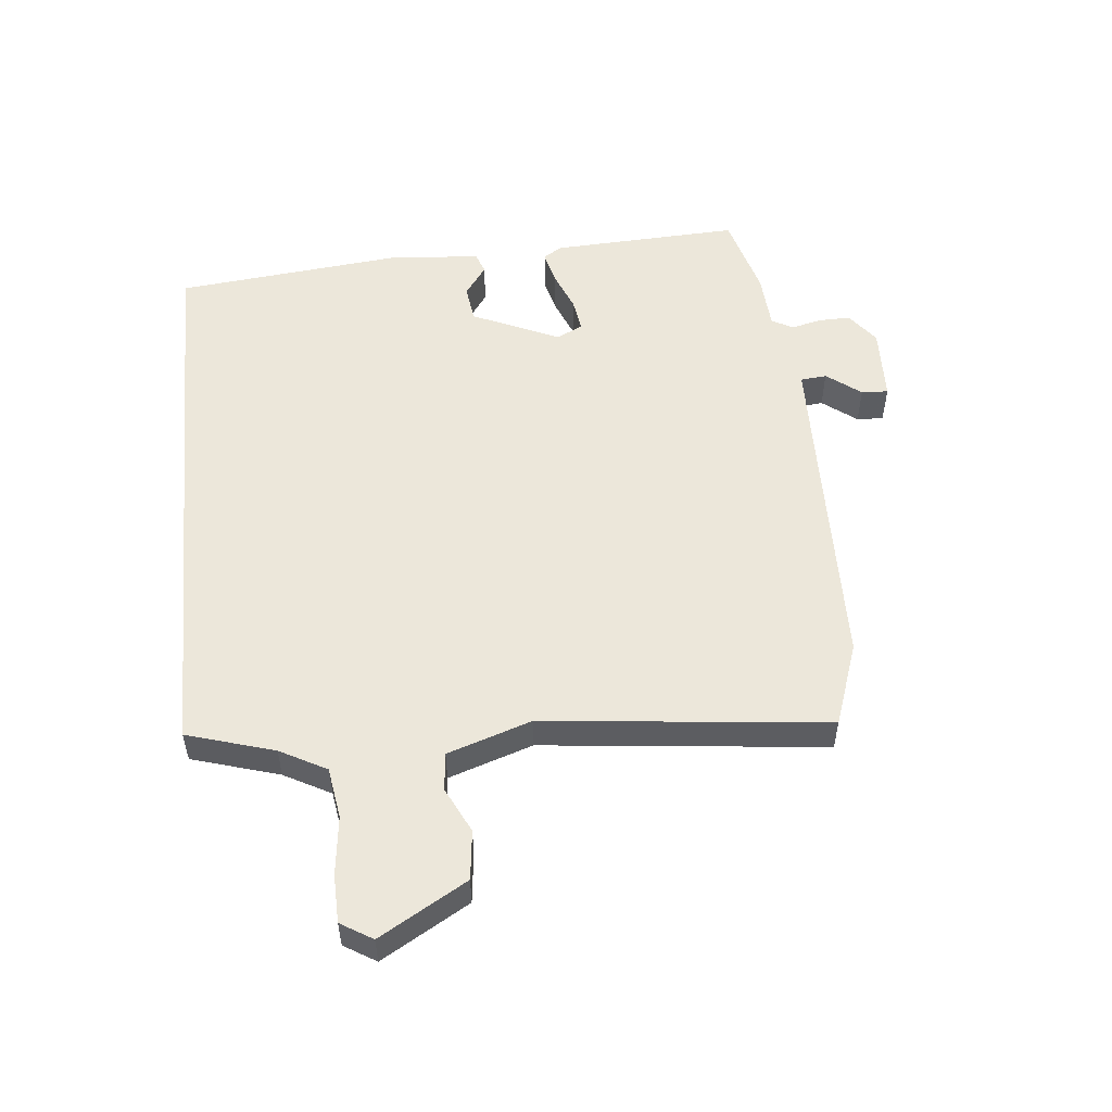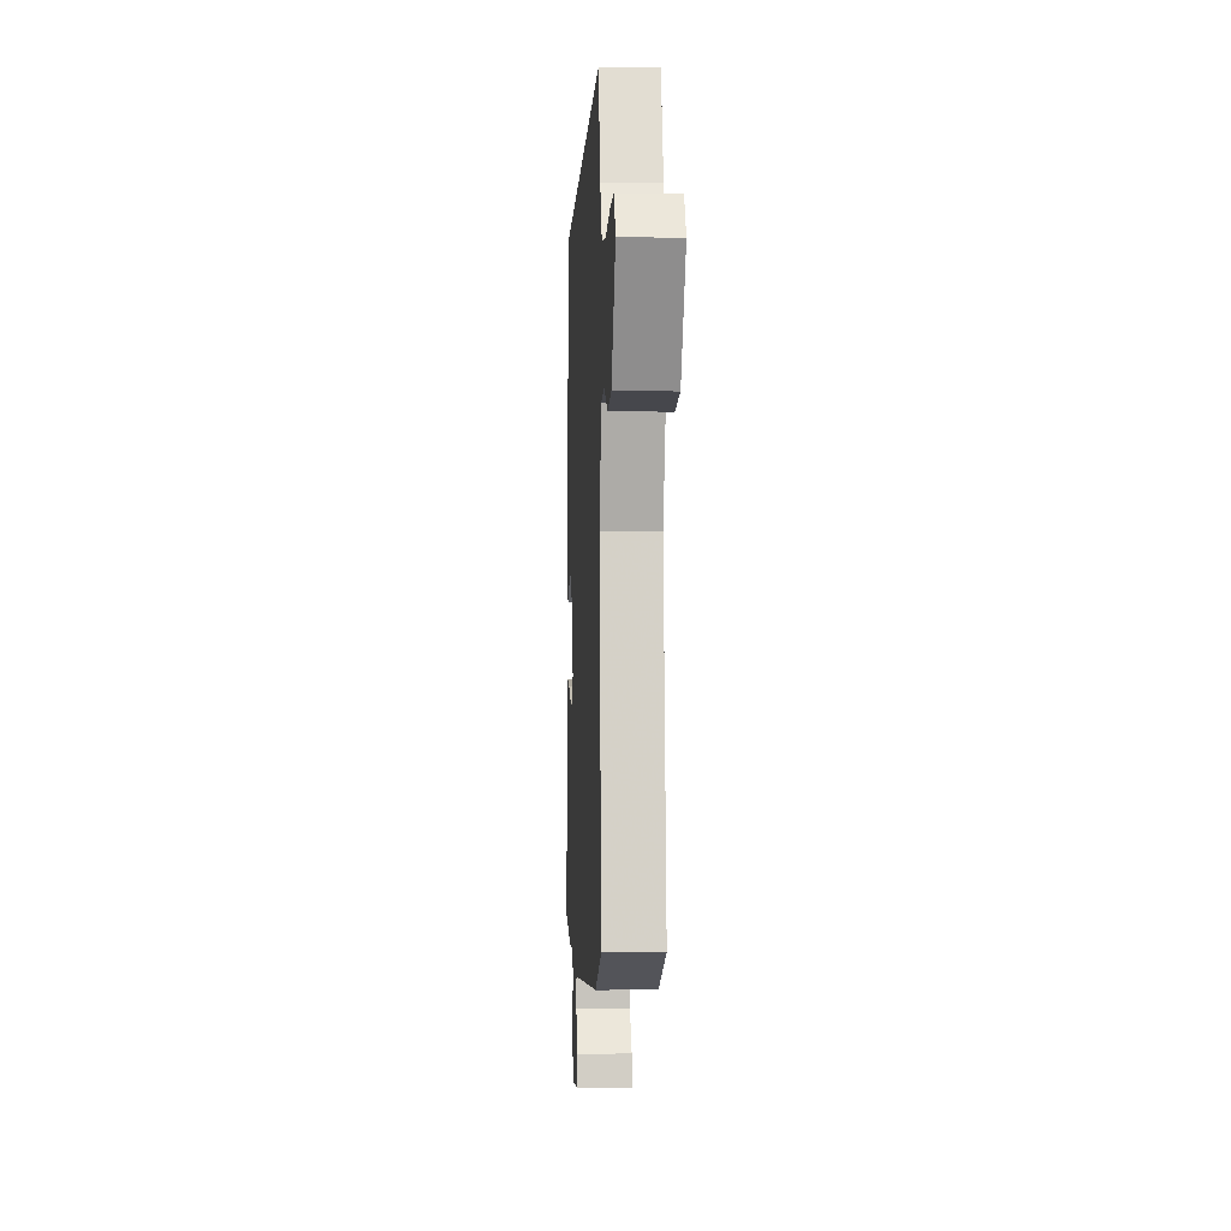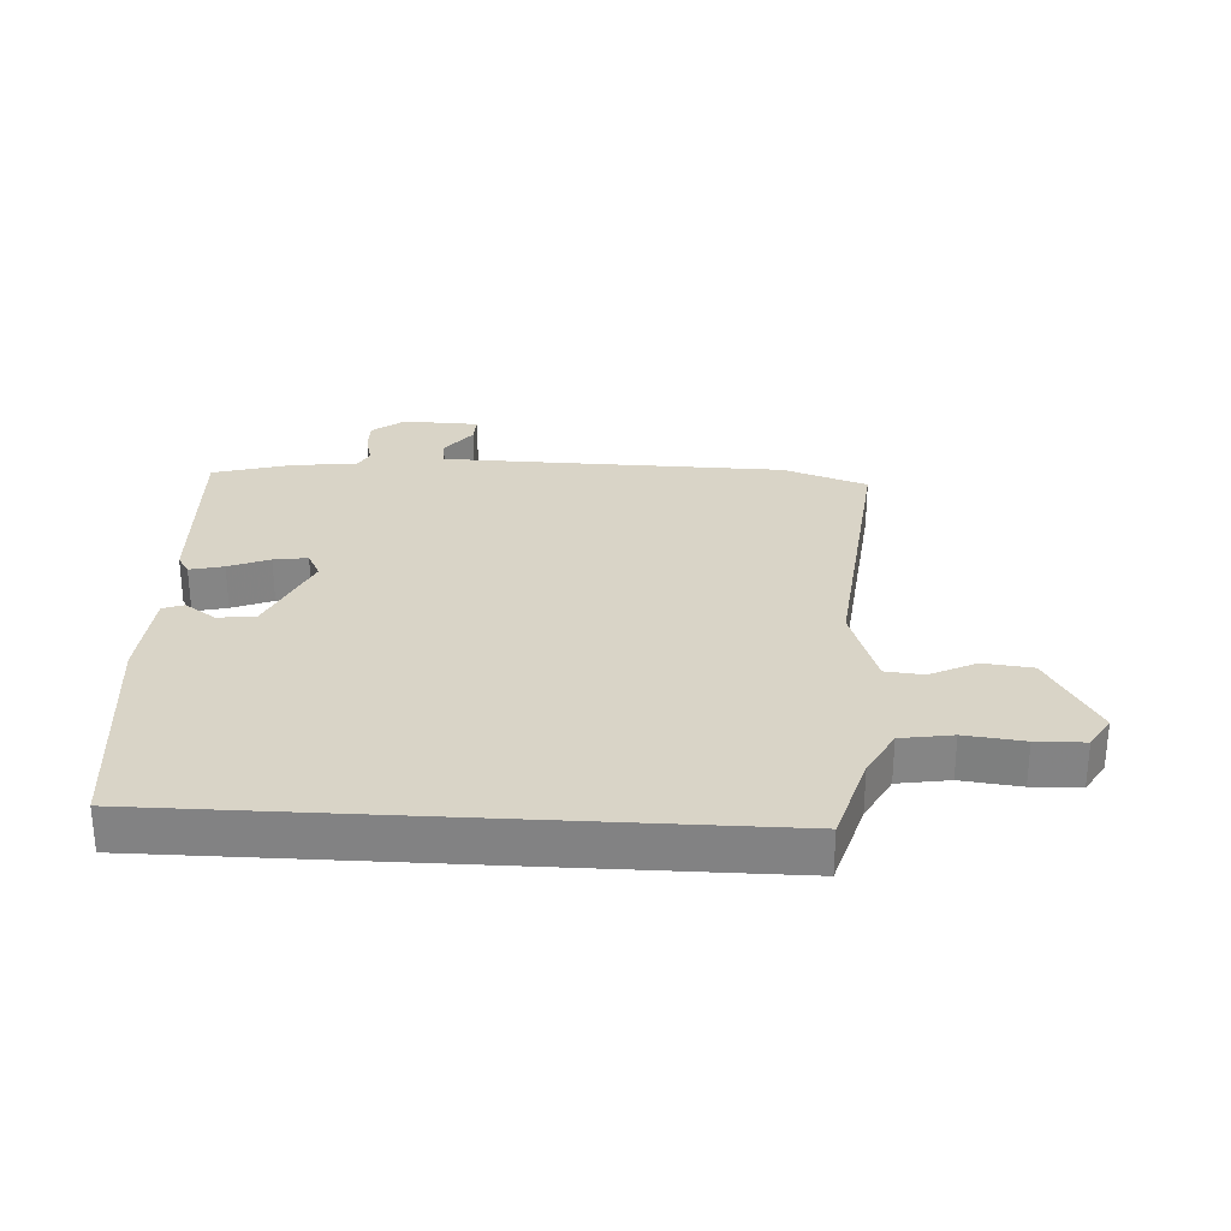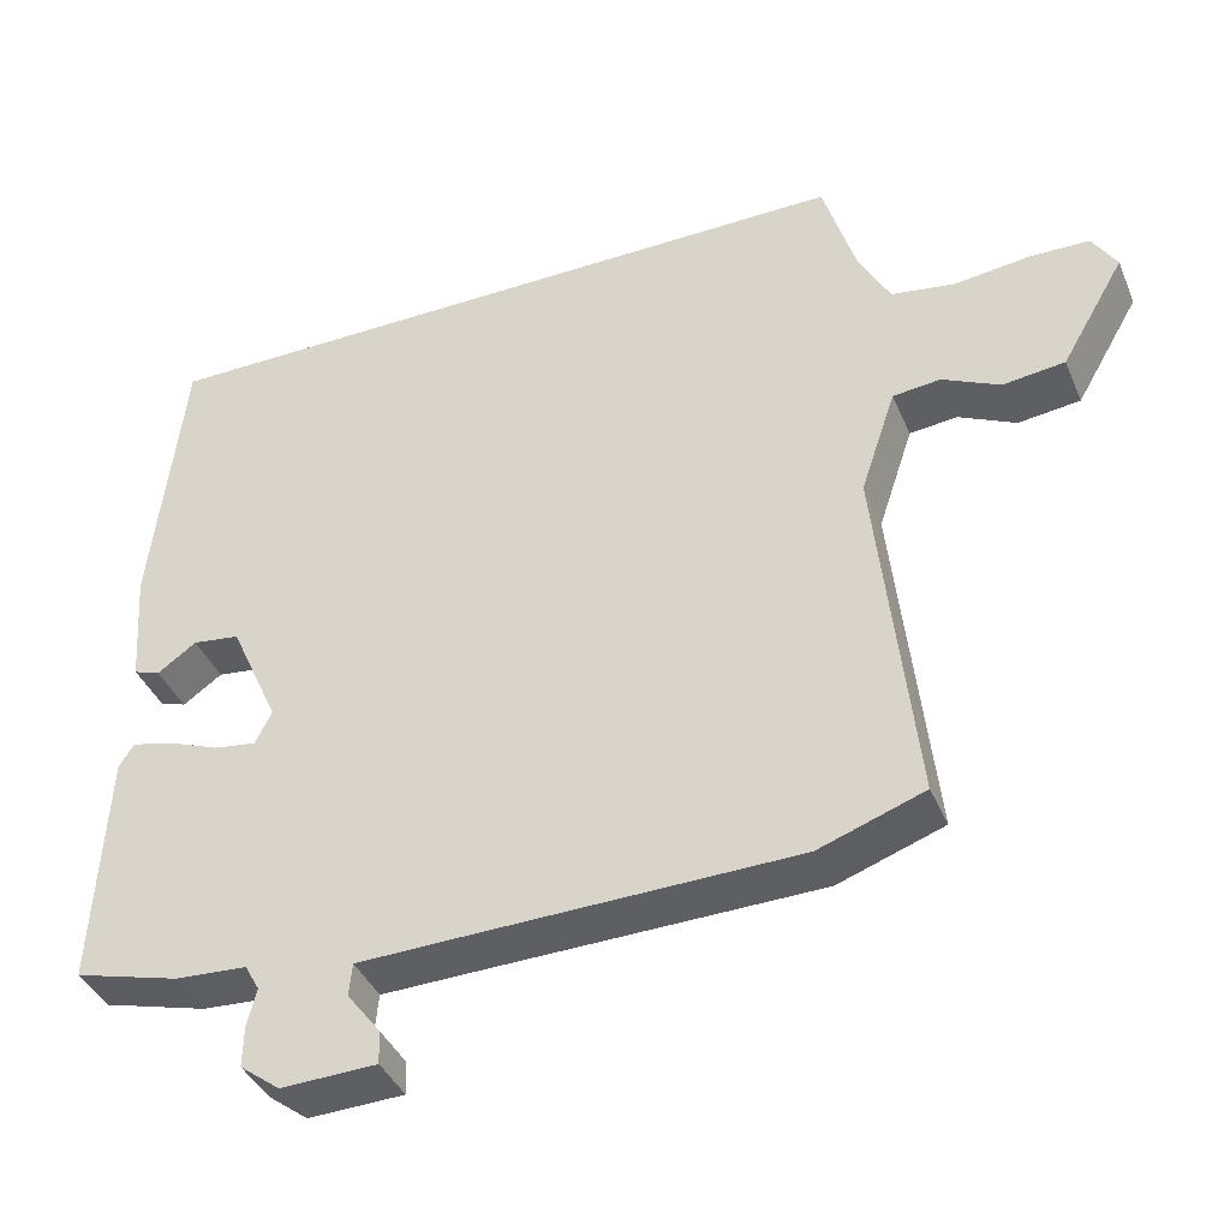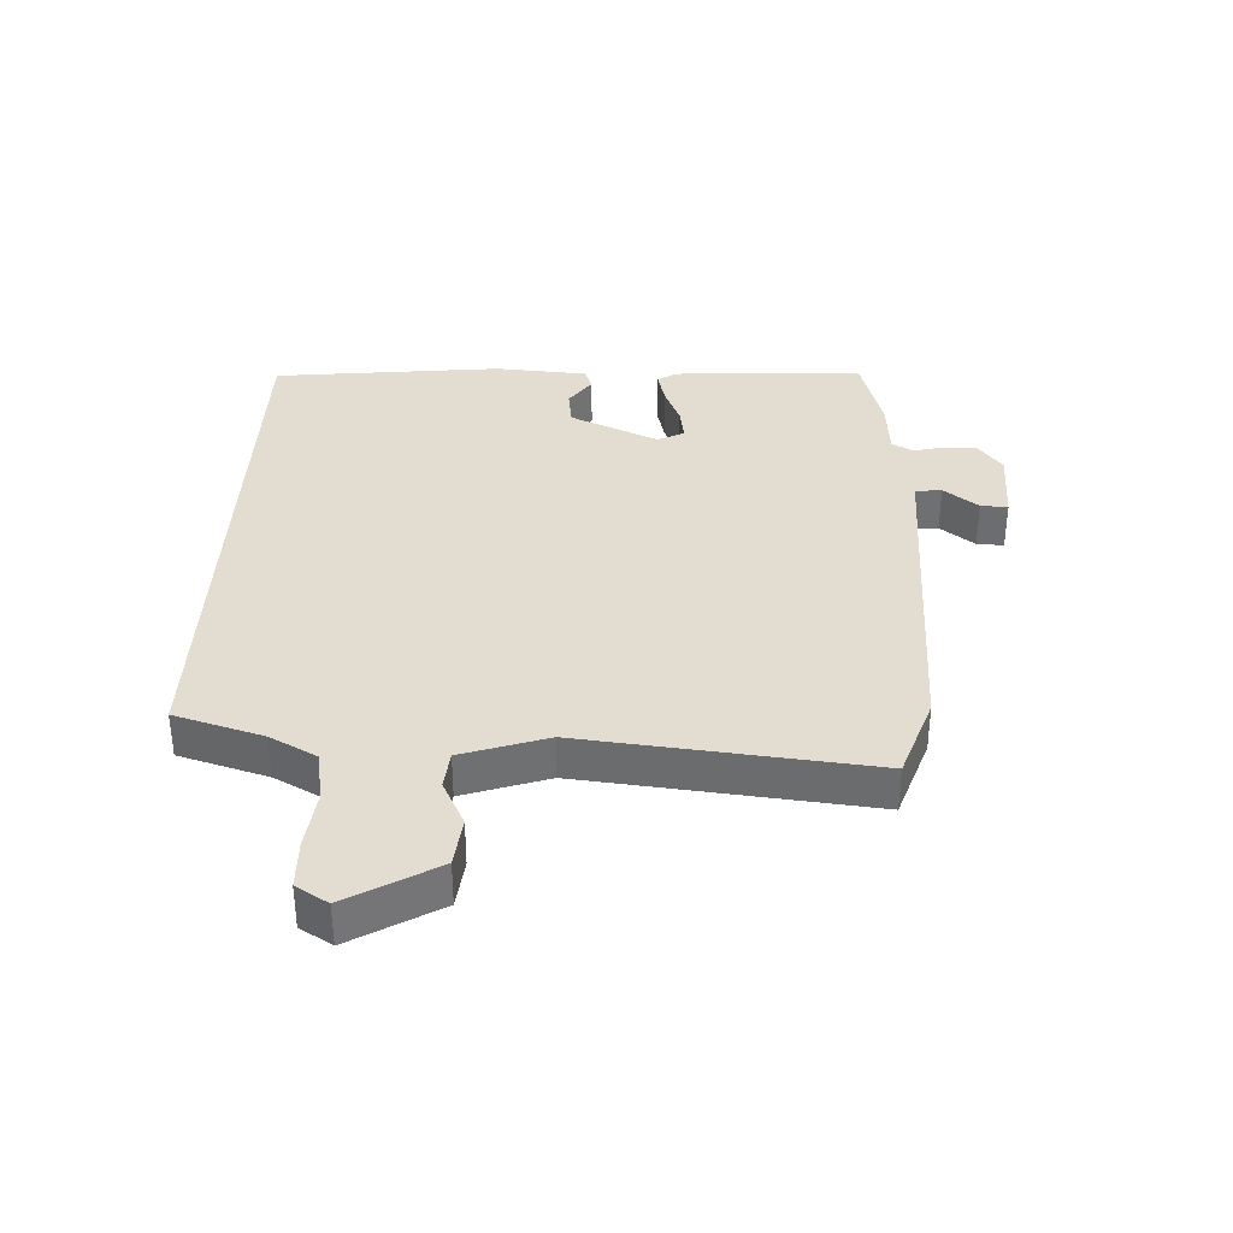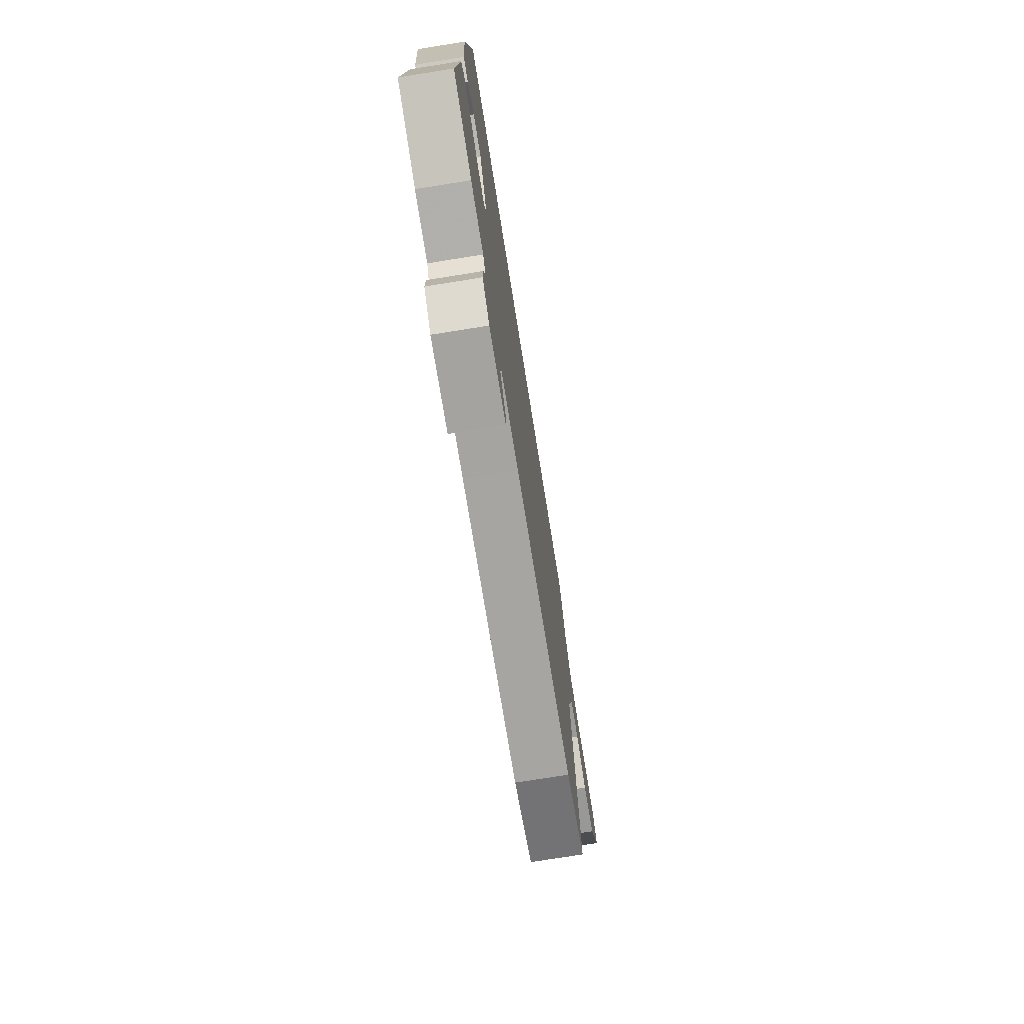
<metadata>
{"format":"obj","ext":"obj","renderer":"f3d","projection":"perspective","resolution":1024,"background":"white","views":[{"elev":53.3,"azim":84.4,"up":"+Y"},{"elev":-4.5,"azim":87.0,"up":"+Z"},{"elev":28.7,"azim":3.2,"up":"+Y"},{"elev":-40.1,"azim":21.7,"up":"+Z"},{"elev":35.3,"azim":92.4,"up":"+Y"},{"elev":-74.8,"azim":-80.9,"up":"+Z"}]}
</metadata>
<code>
v 0.475 0.07 0.5
v 0.517 0.07 0.359
v 0.557 0.07 0.284
v 0.639 0.07 0.271
v 0.733 0.07 0.282
v 0.81 0.07 0.28
v 0.841 0.07 0.229
v 0.76 0.07 0.089
v 0.681 0.07 0.08
v 0.608 0.07 0.116
v 0.547 0.07 0.11
v 0.502 0.07 -0.025
v 0.55 0.07 -0.482
v 0.416 0.07 -0.529
v -0.001 0.07 -0.537
v -0.133 0.07 -0.54
v -0.137 0.07 -0.582
v -0.095 0.07 -0.637
v -0.093 0.07 -0.68
v -0.215 0.07 -0.684
v -0.266 0.07 -0.645
v -0.265 0.07 -0.594
v -0.253 0.07 -0.545
v -0.272 0.07 -0.511
v -0.364 0.07 -0.505
v -0.498 0.07 -0.468
v -0.483 0.07 -0.164
v -0.464 0.07 -0.134
v -0.41 0.07 -0.147
v -0.345 0.07 -0.173
v -0.291 0.07 -0.181
v -0.27 0.07 -0.139
v -0.333 0.07 0.002
v -0.393 0.07 0.01
v -0.443 0.07 -0.025
v -0.477 0.07 -0.013
v -0.488 0.07 0.136
v -0.449 0.07 0.5
v 0.475 0 0.5
v 0.517 0 0.359
v 0.557 0 0.284
v 0.639 0 0.271
v 0.733 0 0.282
v 0.81 0 0.28
v 0.841 0 0.229
v 0.76 0 0.089
v 0.681 0 0.08
v 0.608 0 0.116
v 0.547 0 0.11
v 0.502 0 -0.025
v 0.55 0 -0.482
v 0.416 0 -0.529
v -0.001 0 -0.537
v -0.133 0 -0.54
v -0.137 0 -0.582
v -0.095 0 -0.637
v -0.093 0 -0.68
v -0.215 0 -0.684
v -0.266 0 -0.645
v -0.265 0 -0.594
v -0.253 0 -0.545
v -0.272 0 -0.511
v -0.364 0 -0.505
v -0.498 0 -0.468
v -0.483 0 -0.164
v -0.464 0 -0.134
v -0.41 0 -0.147
v -0.345 0 -0.173
v -0.291 0 -0.181
v -0.27 0 -0.139
v -0.333 0 0.002
v -0.393 0 0.01
v -0.443 0 -0.025
v -0.477 0 -0.013
v -0.488 0 0.136
v -0.449 0 0.5
f 36 37 38
f 35 36 38
f 34 35 38
f 38 1 2
f 34 38 2
f 33 34 2
f 32 33 2 3
f 31 32 3 4
f 28 29 30
f 27 28 30
f 26 27 30
f 25 26 30
f 24 25 30
f 23 24 30 31
f 21 22 23
f 20 21 23
f 19 20 23
f 18 19 23
f 17 18 23
f 16 17 23 31
f 15 16 31 4
f 12 13 14 15
f 11 12 15
f 8 9 10
f 7 8 10
f 6 7 10
f 5 6 10
f 4 5 10
f 4 10 11
f 4 11 15
f 76 75 74
f 76 74 73
f 76 73 72
f 40 39 76
f 40 76 72
f 40 72 71
f 41 40 71 70
f 42 41 70 69
f 68 67 66
f 68 66 65
f 68 65 64
f 68 64 63
f 68 63 62
f 69 68 62 61
f 61 60 59
f 61 59 58
f 61 58 57
f 61 57 56
f 61 56 55
f 69 61 55 54
f 42 69 54 53
f 53 52 51 50
f 53 50 49
f 48 47 46
f 48 46 45
f 48 45 44
f 48 44 43
f 48 43 42
f 49 48 42
f 53 49 42
f 1 39 40 2
f 2 40 41 3
f 3 41 42 4
f 4 42 43 5
f 5 43 44 6
f 6 44 45 7
f 7 45 46 8
f 8 46 47 9
f 9 47 48 10
f 10 48 49 11
f 11 49 50 12
f 12 50 51 13
f 13 51 52 14
f 14 52 53 15
f 15 53 54 16
f 16 54 55 17
f 17 55 56 18
f 18 56 57 19
f 19 57 58 20
f 20 58 59 21
f 21 59 60 22
f 22 60 61 23
f 23 61 62 24
f 24 62 63 25
f 25 63 64 26
f 26 64 65 27
f 27 65 66 28
f 28 66 67 29
f 29 67 68 30
f 30 68 69 31
f 31 69 70 32
f 32 70 71 33
f 33 71 72 34
f 34 72 73 35
f 35 73 74 36
f 36 74 75 37
f 37 75 76 38
f 38 76 39 1

</code>
